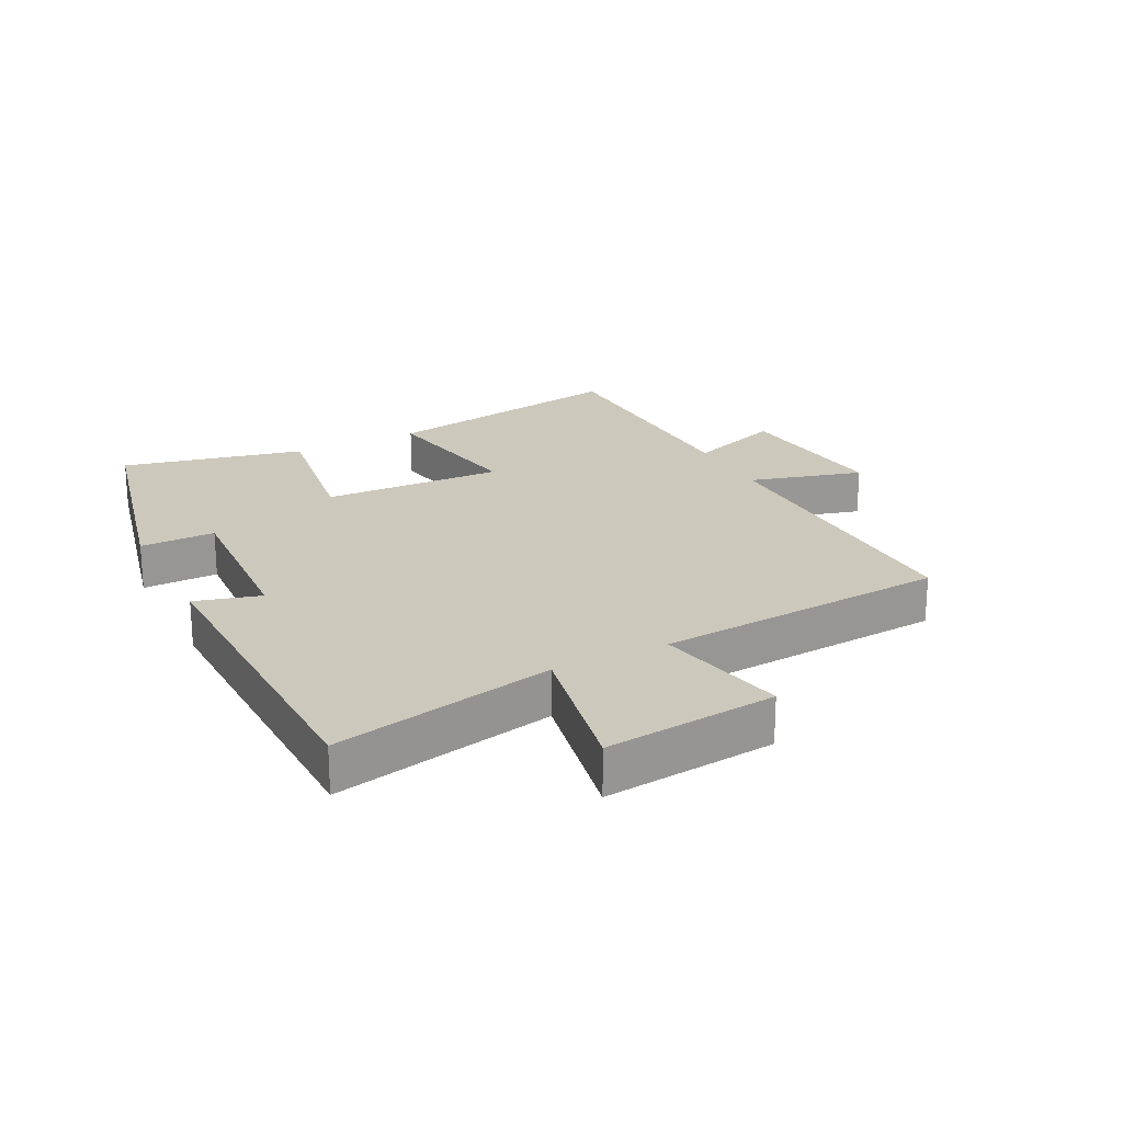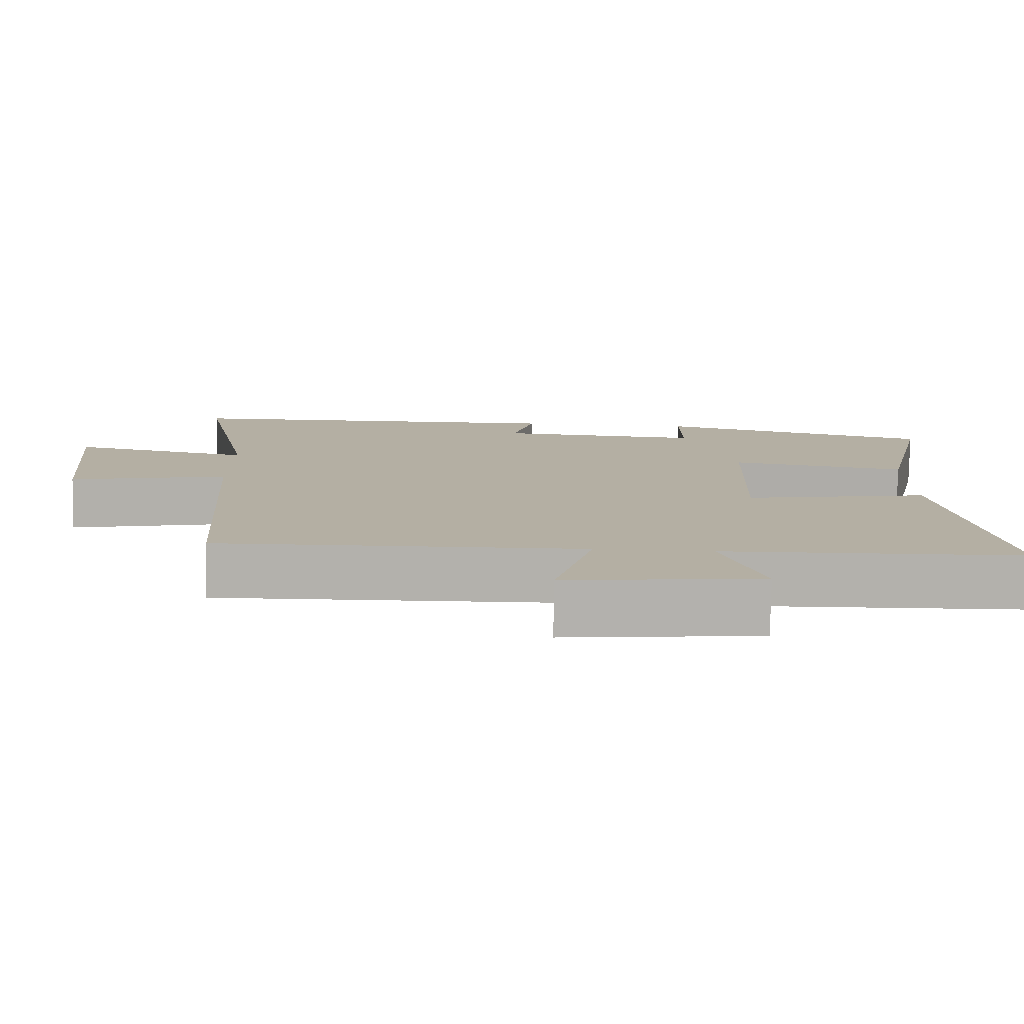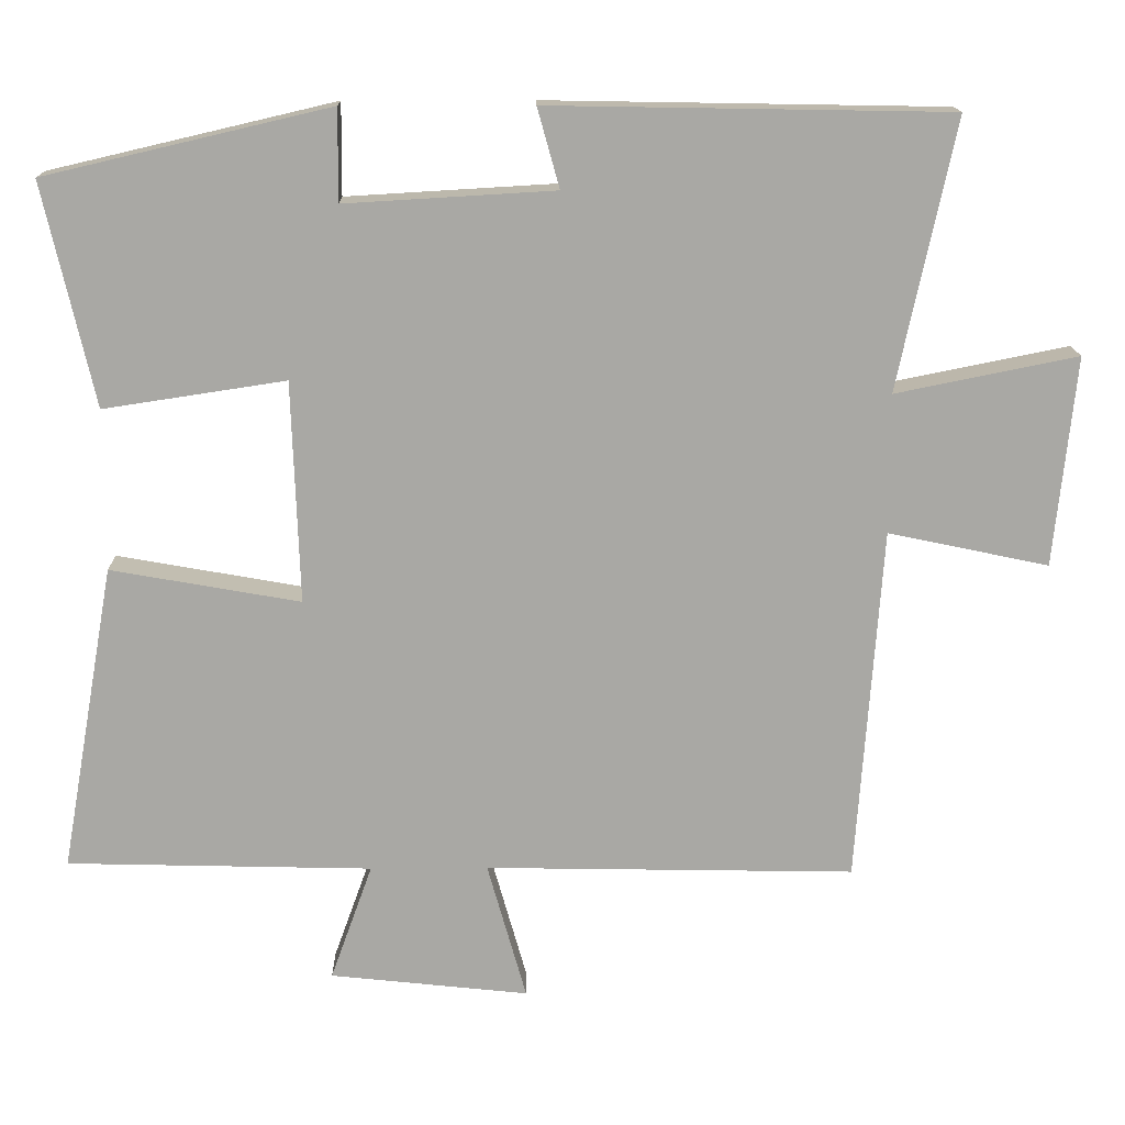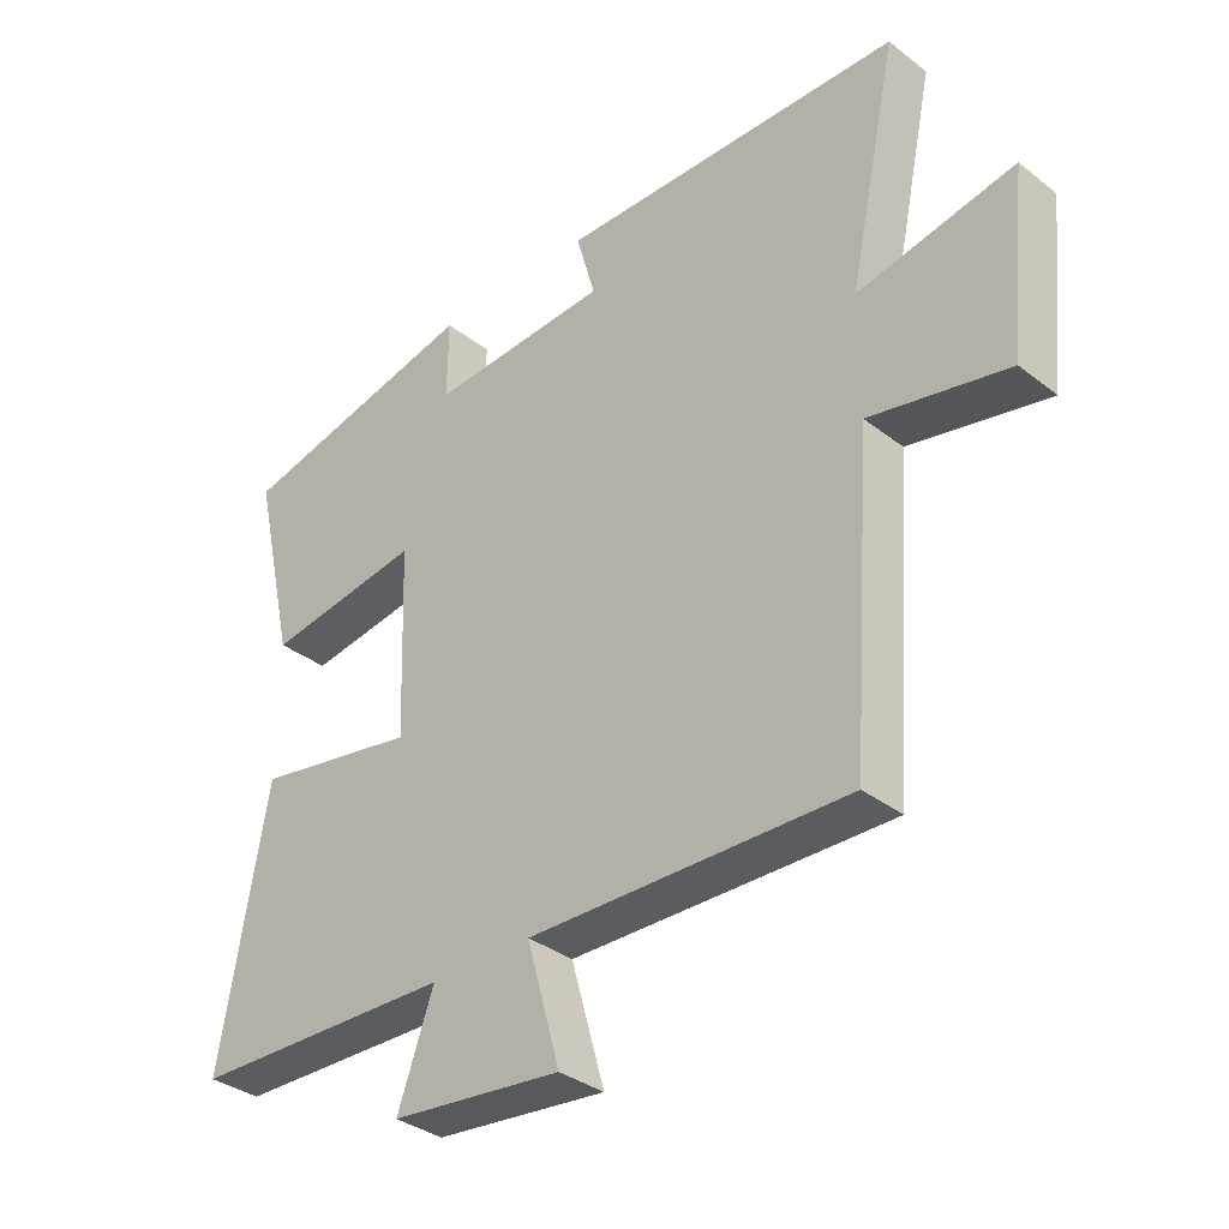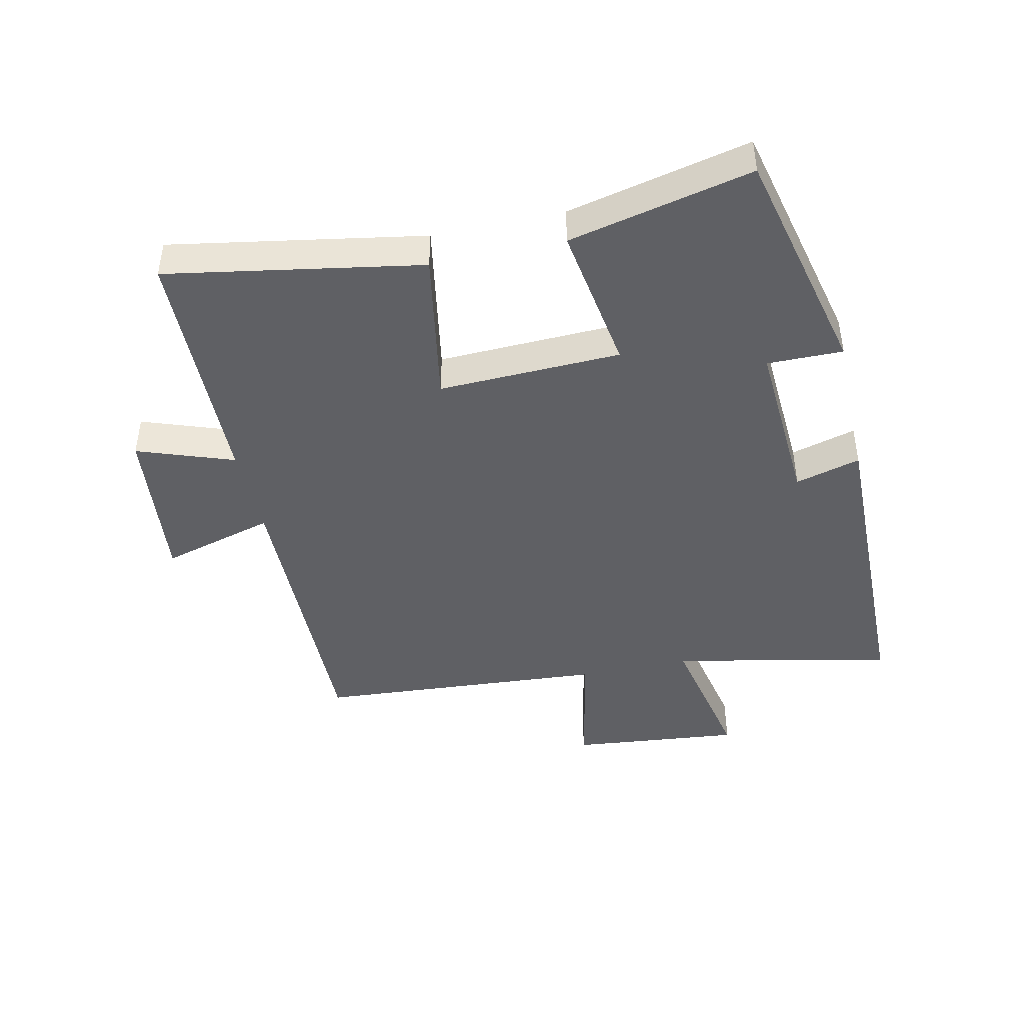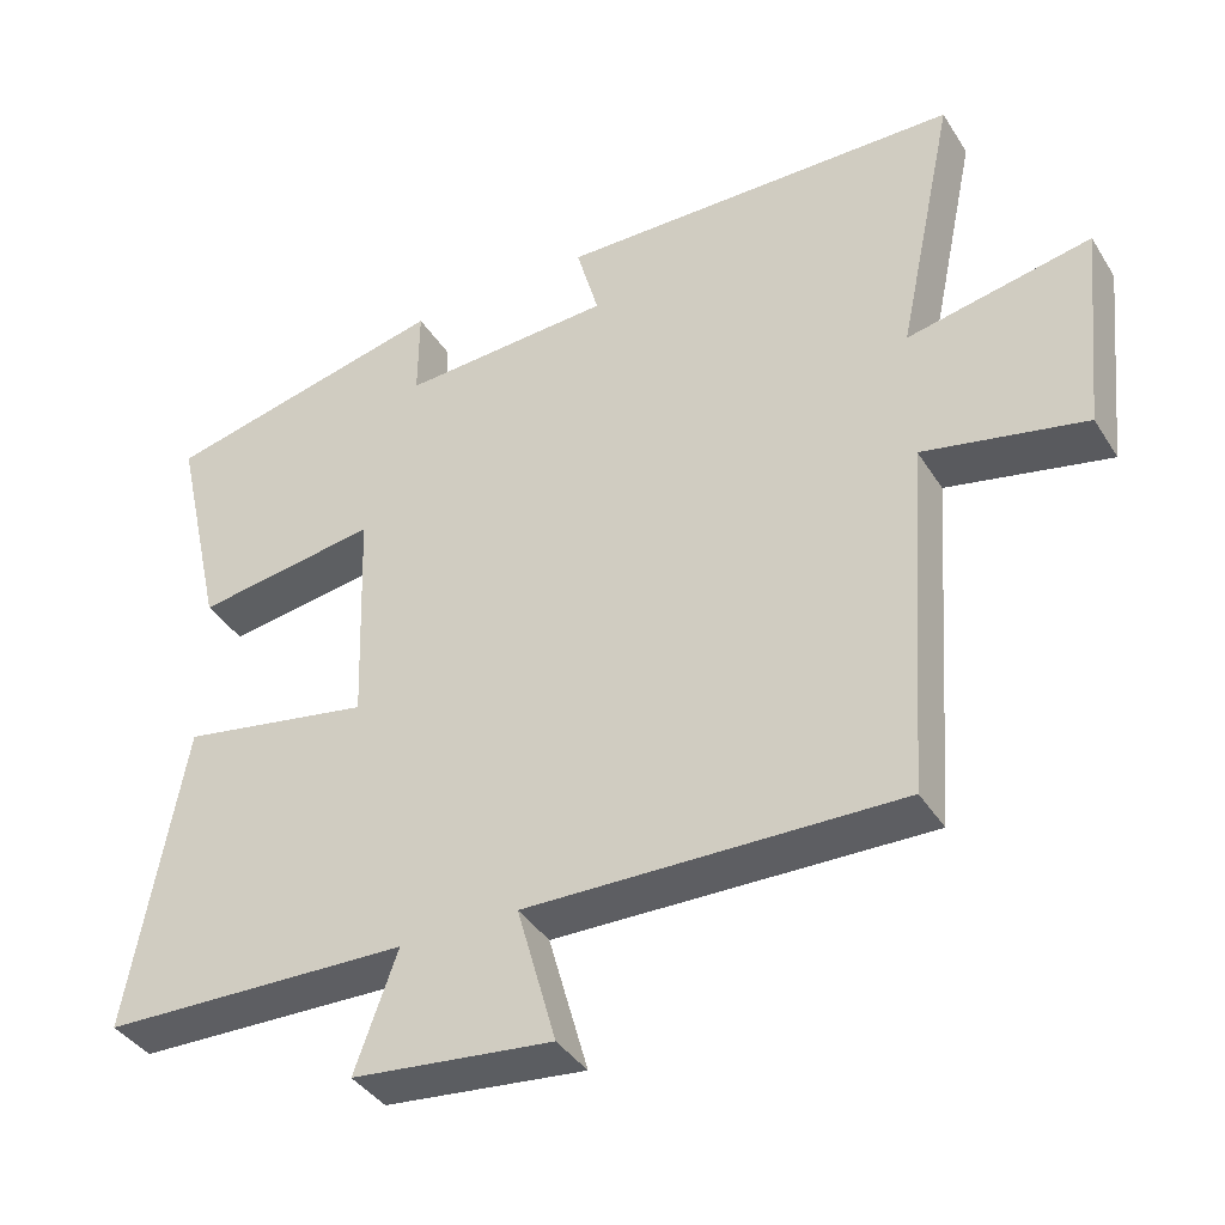
<metadata>
{"format":"obj","ext":"obj","renderer":"f3d","projection":"perspective","resolution":1024,"background":"white","views":[{"elev":22.1,"azim":62.9,"up":"+Y"},{"elev":-78.9,"azim":178.9,"up":"+Z"},{"elev":15.2,"azim":-1.0,"up":"+Z"},{"elev":-34.6,"azim":44.0,"up":"+Z"},{"elev":-43.8,"azim":-77.5,"up":"+Y"},{"elev":-39.0,"azim":29.0,"up":"+Z"}]}
</metadata>
<code>
v 0.575 0.07 0.491
v 0.5 0.07 0.138
v 0.738 0.07 0.186
v 0.71 0.07 -0.088
v 0.5 0.07 -0.044
v 0.467 0.07 -0.509
v -0.017 0.07 -0.5
v 0.034 0.07 -0.681
v -0.226 0.07 -0.653
v -0.171 0.07 -0.5
v -0.571 0.07 -0.49
v -0.5 0.07 -0.088
v -0.252 0.07 -0.132
v -0.262 0.07 0.158
v -0.5 0.07 0.122
v -0.566 0.07 0.413
v -0.193 0.07 0.5
v -0.194 0.07 0.38
v 0.08 0.07 0.396
v 0.051 0.07 0.5
v 0.575 0 0.491
v 0.5 0 0.138
v 0.738 0 0.186
v 0.71 0 -0.088
v 0.5 0 -0.044
v 0.467 0 -0.509
v -0.017 0 -0.5
v 0.034 0 -0.681
v -0.226 0 -0.653
v -0.171 0 -0.5
v -0.571 0 -0.49
v -0.5 0 -0.088
v -0.252 0 -0.132
v -0.262 0 0.158
v -0.5 0 0.122
v -0.566 0 0.413
v -0.193 0 0.5
v -0.194 0 0.38
v 0.08 0 0.396
v 0.051 0 0.5
f 19 20 1 2
f 18 19 2
f 16 17 18
f 15 16 18
f 14 15 18
f 13 14 18 2
f 10 11 12 13
f 10 13 2 3
f 7 8 9 10
f 7 10 3
f 5 6 7
f 5 7 3
f 3 4 5
f 22 21 40 39
f 22 39 38
f 38 37 36
f 38 36 35
f 38 35 34
f 22 38 34 33
f 33 32 31 30
f 23 22 33 30
f 30 29 28 27
f 23 30 27
f 27 26 25
f 23 27 25
f 25 24 23
f 1 21 22 2
f 2 22 23 3
f 3 23 24 4
f 4 24 25 5
f 5 25 26 6
f 6 26 27 7
f 7 27 28 8
f 8 28 29 9
f 9 29 30 10
f 10 30 31 11
f 11 31 32 12
f 12 32 33 13
f 13 33 34 14
f 14 34 35 15
f 15 35 36 16
f 16 36 37 17
f 17 37 38 18
f 18 38 39 19
f 19 39 40 20
f 20 40 21 1

</code>
